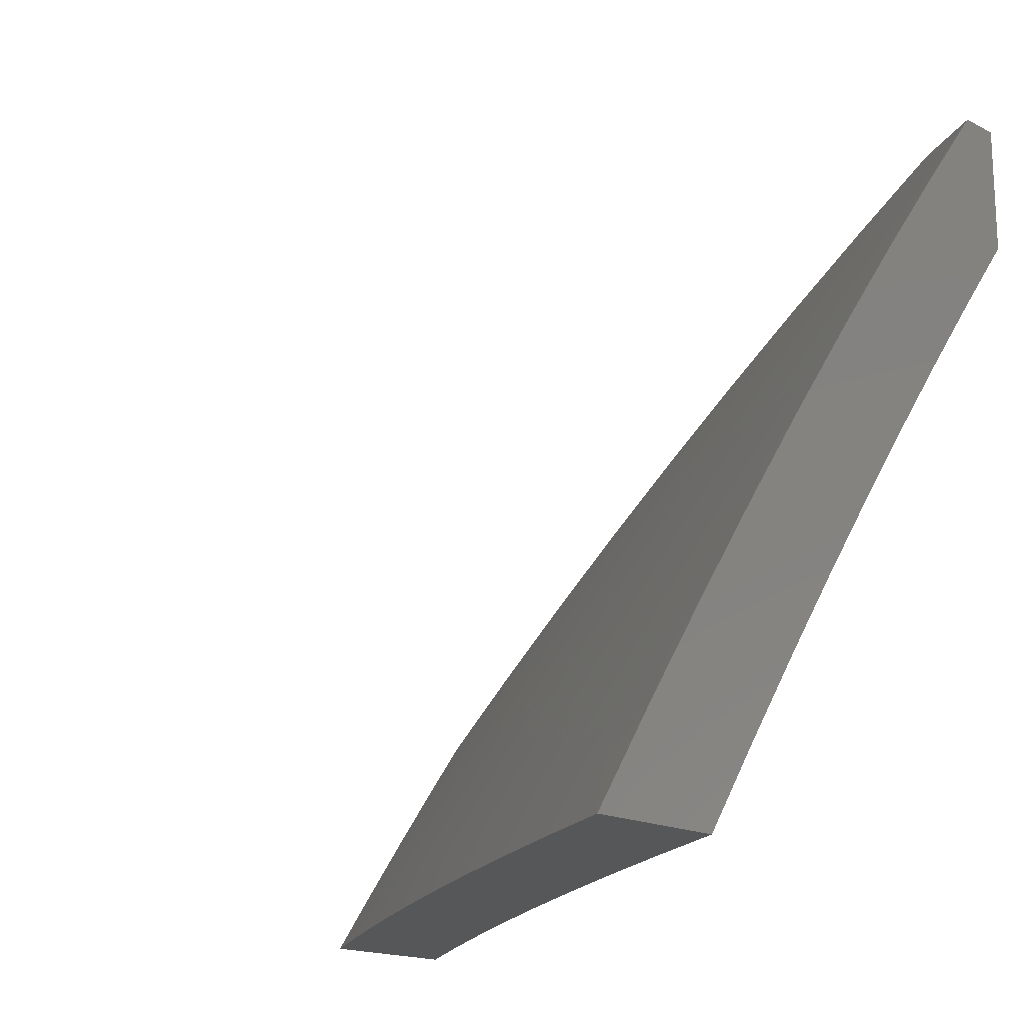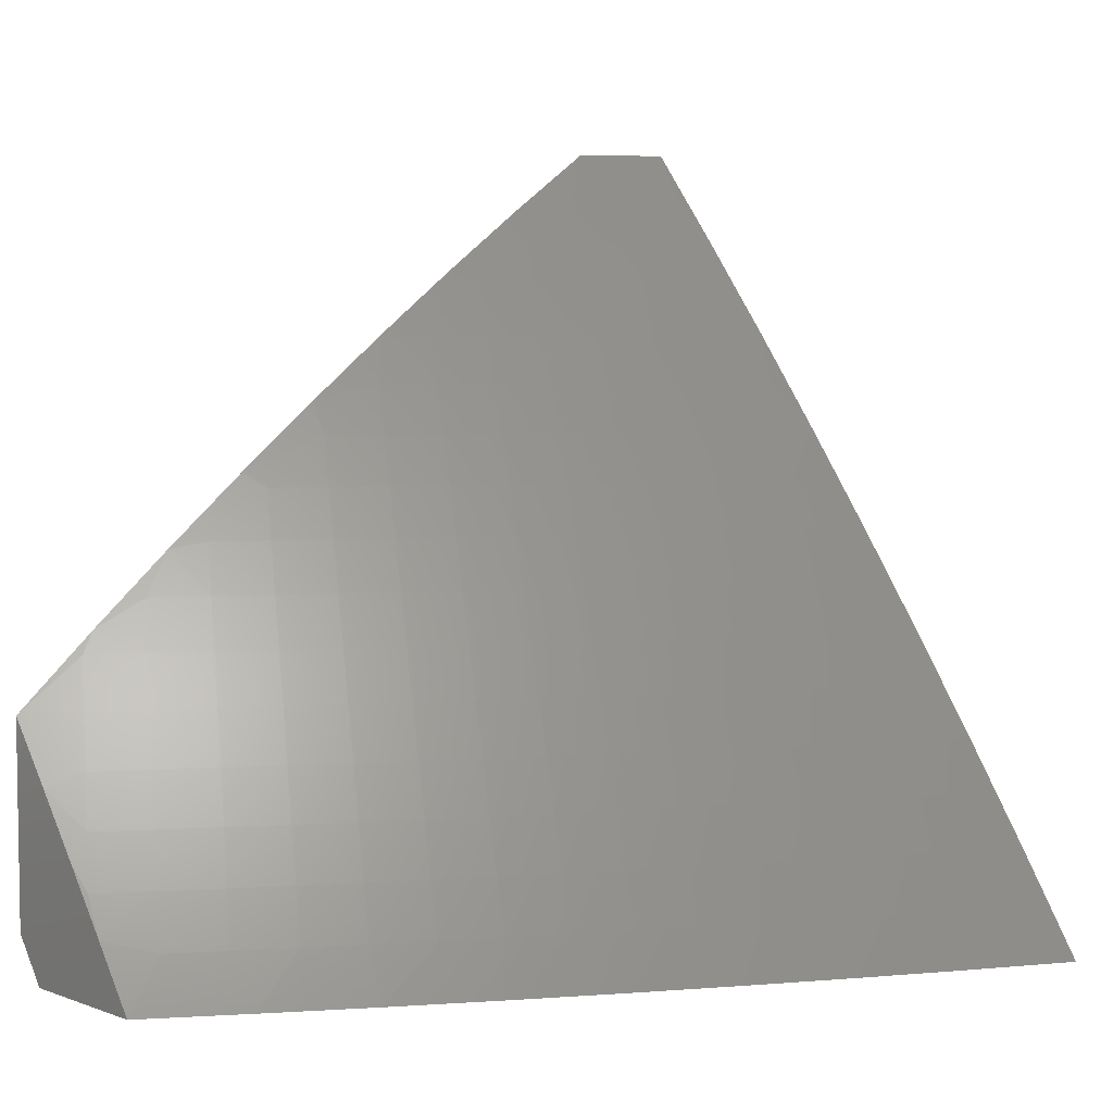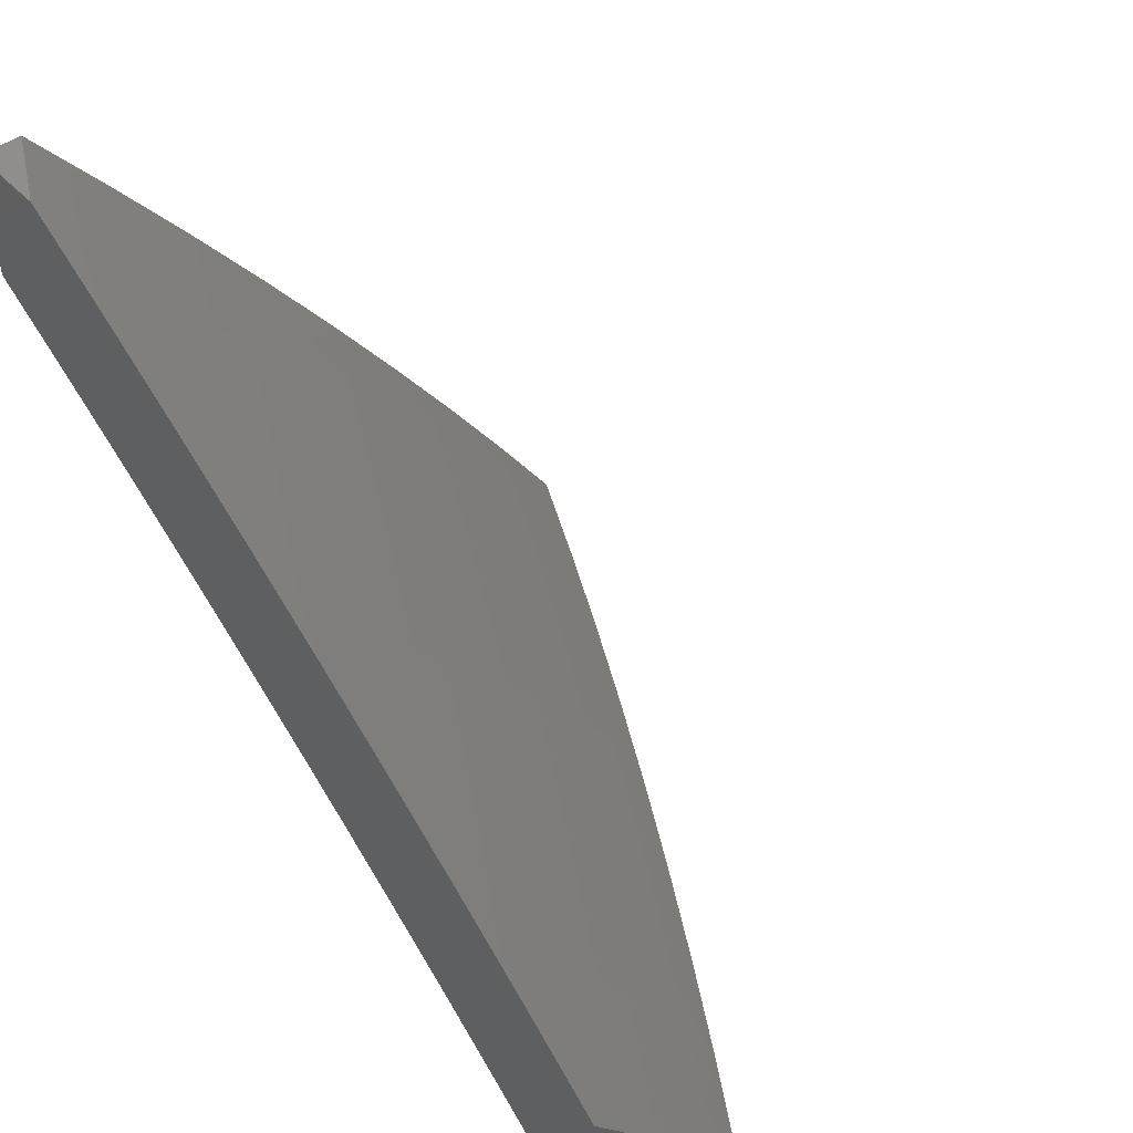
<metadata>
{"format":"stl","ext":"stl","renderer":"f3d","projection":"perspective","resolution":1024,"background":"white","views":[{"elev":-17.0,"azim":134.5,"up":"+Z"},{"elev":5.5,"azim":47.8,"up":"+Z"},{"elev":46.8,"azim":-40.6,"up":"+Z"}]}
</metadata>
<code>
# stl→obj: 342 verts, 680 faces
v 8.171 -5 6.08
v 8.227 -5 6
v 8.216 -4.947 6.064
v 8.302 -4.879 6
v 8.257 -4.88 6.064
v 8.299 -4.813 6.064
v 8.266 -4.794 6.128
v 8.307 -4.726 6.128
v 8.273 -4.707 6.192
v 8.313 -4.64 6.192
v 8.279 -4.621 6.255
v 8.318 -4.553 6.255
v 8.284 -4.535 6.319
v 8.322 -4.467 6.319
v 8.287 -4.449 6.382
v 8.325 -4.381 6.382
v 8.289 -4.363 6.445
v 8.326 -4.295 6.445
v 8.29 -4.277 6.507
v 8.326 -4.209 6.507
v 8.289 -4.191 6.57
v 8.324 -4.124 6.57
v 8.287 -4.106 6.632
v 8.322 -4.039 6.632
v 8.284 -4.02 6.694
v 8.339 -4 6.635
v 8.246 -4 6.758
v 8.376 -4.756 6
v 8.339 -4.745 6.064
v 8.346 -4.658 6.128
v 8.352 -4.572 6.192
v 8.357 -4.486 6.255
v 8.36 -4.4 6.319
v 8.361 -4.314 6.382
v 8.362 -4.228 6.445
v 8.361 -4.142 6.507
v 8.359 -4.057 6.57
v 8.38 -4.677 6.064
v 8.448 -4.633 6
v 8.419 -4.609 6.064
v 8.458 -4.54 6.064
v 8.424 -4.522 6.128
v 8.463 -4.454 6.128
v 8.429 -4.436 6.192
v 8.466 -4.368 6.192
v 8.431 -4.35 6.255
v 8.468 -4.281 6.255
v 8.433 -4.264 6.319
v 8.469 -4.195 6.319
v 8.433 -4.178 6.382
v 8.468 -4.11 6.382
v 8.432 -4.092 6.445
v 8.466 -4.024 6.445
v 8.43 -4.007 6.507
v 8.431 -4 6.51
v 8.518 -4.508 6
v 8.496 -4.471 6.064
v 8.5 -4.385 6.128
v 8.503 -4.299 6.192
v 8.504 -4.213 6.255
v 8.504 -4.127 6.319
v 8.502 -4.041 6.382
v 8.521 -4 6.385
v 8.534 -4.402 6.064
v 8.587 -4.383 6
v 8.571 -4.333 6.064
v 8.653 -4.256 6
v 8.607 -4.264 6.064
v 8.643 -4.194 6.064
v 8.608 -4.178 6.128
v 8.643 -4.108 6.128
v 8.609 -4.092 6.192
v 8.643 -4.022 6.192
v 8.608 -4.006 6.255
v 8.609 -4 6.258
v 8.538 -4.058 6.319
v 8.718 -4.129 6
v 8.678 -4.125 6.064
v 8.678 -4.039 6.128
v 8.695 -4 6.129
v 8.712 -4.055 6.064
v 8.78 -4 6
v 8.15 -4 6.88
v 8.174 -4.05 6.817
v 8.212 -4.068 6.756
v 8.246 -4.002 6.756
v 8.25 -4.087 6.694
v 8.053 -4 7
v 8.097 -4.011 6.939
v 8.136 -4.03 6.878
v 8.14 -4.115 6.817
v 8.178 -4.135 6.756
v 8.142 -4.201 6.756
v 8.18 -4.22 6.694
v 8.144 -4.286 6.694
v 8.181 -4.305 6.632
v 8.144 -4.372 6.632
v 8.18 -4.391 6.57
v 8.143 -4.457 6.57
v 8.179 -4.477 6.507
v 8.14 -4.543 6.507
v 8.175 -4.563 6.445
v 8.136 -4.629 6.445
v 8.171 -4.649 6.382
v 8.131 -4.716 6.382
v 8.165 -4.735 6.319
v 8.125 -4.802 6.319
v 8.159 -4.822 6.255
v 8.117 -4.888 6.255
v 8.15 -4.908 6.192
v 8.108 -4.975 6.192
v 8.141 -4.995 6.128
v 8.115 -5 6.16
v 8.063 -4.076 6.939
v 8 -4.101 7
v 8.028 -4.142 6.939
v 8 -4.219 6.922
v 8.066 -4.161 6.878
v 8.031 -4.227 6.878
v 8.069 -4.247 6.817
v 8.033 -4.312 6.817
v 8.07 -4.332 6.756
v 8.033 -4.397 6.756
v 8.07 -4.418 6.694
v 8 -4.45 6.759
v 8.032 -4.483 6.694
v 8 -4.563 6.675
v 8.068 -4.503 6.632
v 8.03 -4.569 6.632
v 8.066 -4.589 6.57
v 8.026 -4.655 6.57
v 8.062 -4.675 6.507
v 8.022 -4.741 6.507
v 8.056 -4.761 6.445
v 8 -4.785 6.5
v 8.015 -4.827 6.445
v 8 -4.893 6.41
v 8.05 -4.848 6.382
v 8.008 -4.913 6.382
v 8.042 -4.934 6.319
v 8 -5 6.317
v 8.058 -5 6.239
v 8 -4.335 6.842
v 8 -4.675 6.588
v 8.075 -4.954 6.255
v 8.084 -4.868 6.319
v 8.091 -4.782 6.382
v 8.097 -4.696 6.445
v 8.101 -4.609 6.507
v 8.105 -4.523 6.57
v 8.106 -4.438 6.632
v 8.107 -4.352 6.694
v 8.107 -4.266 6.756
v 8.105 -4.181 6.817
v 8.101 -4.096 6.878
v 8.183 -4.928 6.128
v 8.225 -4.861 6.128
v 8.192 -4.841 6.192
v 8.199 -4.755 6.255
v 8.206 -4.669 6.319
v 8.21 -4.583 6.382
v 8.214 -4.496 6.445
v 8.216 -4.41 6.507
v 8.217 -4.325 6.57
v 8.217 -4.239 6.632
v 8.215 -4.154 6.694
v 8.233 -4.775 6.192
v 8.24 -4.688 6.255
v 8.245 -4.602 6.319
v 8.249 -4.516 6.382
v 8.252 -4.43 6.445
v 8.253 -4.344 6.507
v 8.254 -4.258 6.57
v 8.252 -4.172 6.632
v 8.386 -4.59 6.128
v 8.391 -4.504 6.192
v 8.394 -4.418 6.255
v 8.397 -4.332 6.319
v 8.398 -4.246 6.382
v 8.397 -4.16 6.445
v 8.396 -4.074 6.507
v 8.537 -4.316 6.128
v 8.539 -4.23 6.192
v 8.539 -4.144 6.255
v 8.573 -4.247 6.128
v 8.574 -4.161 6.192
v 8.574 -4.075 6.255
v 8.543 -4.129 6
v 8.528 -4.122 6.027
v 8.606 -4 6
v 8.514 -4.115 6.053
v 8.535 -4 6.108
v 8.5 -4.108 6.08
v 8.485 -4.101 6.107
v 8.419 -4.231 6.107
v 8.404 -4.224 6.133
v 8.336 -4.351 6.133
v 8.322 -4.344 6.16
v 8.251 -4.47 6.16
v 8.237 -4.462 6.186
v 8.164 -4.588 6.186
v 8.15 -4.58 6.213
v 8.076 -4.704 6.213
v 8.062 -4.696 6.239
v 8 -4.762 6.267
v 8.047 -4.688 6.265
v 8 -4.701 6.318
v 8.033 -4.679 6.292
v 8.019 -4.671 6.318
v 8.107 -4.556 6.292
v 8.093 -4.548 6.318
v 8.179 -4.431 6.292
v 8.165 -4.423 6.318
v 8.249 -4.306 6.292
v 8.234 -4.298 6.318
v 8.317 -4.179 6.292
v 8.302 -4.172 6.318
v 8.383 -4.051 6.292
v 8.368 -4.044 6.318
v 8.388 -4 6.32
v 8.353 -4.037 6.344
v 8.338 -4.03 6.37
v 8.272 -4.157 6.37
v 8.257 -4.149 6.396
v 8.19 -4.275 6.396
v 8.175 -4.267 6.423
v 8.106 -4.391 6.423
v 8.091 -4.383 6.449
v 8.02 -4.506 6.449
v 8.005 -4.498 6.475
v 8 -4.516 6.467
v 8 -4.453 6.515
v 8.477 -4.257 6
v 8.461 -4.252 6.027
v 8.447 -4.245 6.053
v 8.378 -4.373 6.053
v 8.364 -4.366 6.08
v 8.293 -4.493 6.08
v 8.279 -4.485 6.107
v 8.207 -4.612 6.107
v 8.193 -4.604 6.133
v 8.118 -4.729 6.133
v 8.104 -4.721 6.16
v 8.027 -4.844 6.16
v 8.013 -4.836 6.186
v 8 -4.882 6.164
v 8 -4.822 6.216
v 8.409 -4.383 6
v 8.392 -4.381 6.027
v 8.307 -4.501 6.053
v 8.221 -4.619 6.08
v 8.132 -4.737 6.107
v 8.041 -4.853 6.133
v 8.339 -4.509 6
v 8.321 -4.508 6.027
v 8.234 -4.627 6.053
v 8.145 -4.745 6.08
v 8.054 -4.861 6.107
v 8.267 -4.633 6
v 8.248 -4.635 6.027
v 8.159 -4.753 6.053
v 8.068 -4.869 6.08
v 8 -4.941 6.111
v 8.194 -4.757 6
v 8.173 -4.761 6.027
v 8.082 -4.878 6.053
v 8.118 -4.879 6
v 8.095 -4.886 6.027
v 8 -5 6.058
v 8.041 -5 6
v 8.09 -4.712 6.186
v 8.004 -4.663 6.344
v 8 -4.64 6.368
v 8 -4.578 6.418
v 8.034 -4.515 6.423
v 8.049 -4.523 6.396
v 8.064 -4.531 6.37
v 8.135 -4.407 6.37
v 8.15 -4.415 6.344
v 8.219 -4.29 6.344
v 8 -4.39 6.563
v 8.046 -4.359 6.527
v 8.076 -4.375 6.475
v 8.015 -4.342 6.578
v 8 -4.326 6.61
v 8 -4.262 6.656
v 8 -4.197 6.702
v 8.022 -4.187 6.681
v 8.053 -4.203 6.63
v 8.084 -4.219 6.578
v 8.15 -4.096 6.578
v 8.181 -4.111 6.527
v 8.237 -4 6.529
v 8.211 -4.127 6.475
v 8.292 -4.008 6.449
v 8.227 -4.134 6.449
v 8.307 -4.015 6.423
v 8.242 -4.142 6.423
v 8.322 -4.022 6.396
v 8 -4.132 6.747
v 8.087 -4.064 6.681
v 8.119 -4.08 6.63
v 8.159 -4 6.632
v 8.056 -4.048 6.733
v 8 -4.066 6.791
v 8.024 -4.032 6.784
v 8 -4 6.835
v 8.08 -4 6.734
v 8.313 -4 6.425
v 8.398 -4.059 6.265
v 8.462 -4 6.214
v 8.412 -4.066 6.239
v 8.427 -4.073 6.213
v 8.346 -4.194 6.239
v 8.361 -4.202 6.213
v 8.278 -4.321 6.239
v 8.293 -4.328 6.213
v 8.208 -4.447 6.239
v 8.223 -4.455 6.213
v 8.136 -4.572 6.239
v 8.456 -4.087 6.16
v 8.442 -4.08 6.186
v 8.433 -4.238 6.08
v 8.471 -4.094 6.133
v 8.39 -4.216 6.16
v 8.375 -4.209 6.186
v 8.307 -4.336 6.186
v 8.331 -4.187 6.265
v 8.264 -4.313 6.265
v 8.194 -4.439 6.265
v 8.122 -4.564 6.265
v 8.287 -4.165 6.344
v 8.35 -4.358 6.107
v 8.205 -4.283 6.37
v 8.12 -4.399 6.396
v 8.16 -4.259 6.449
v 8.145 -4.251 6.475
v 8.114 -4.235 6.527
v 8.265 -4.478 6.133
v 8.179 -4.596 6.16
v 8.078 -4.539 6.344
v 8 -4 7
f 1 2 3
f 3 2 4
f 3 4 5
f 5 4 6
f 5 6 7
f 7 6 8
f 7 8 9
f 9 8 10
f 9 10 11
f 11 10 12
f 11 12 13
f 13 12 14
f 13 14 15
f 15 14 16
f 15 16 17
f 17 16 18
f 17 18 19
f 19 18 20
f 19 20 21
f 21 20 22
f 21 22 23
f 23 22 24
f 23 24 25
f 25 24 26
f 25 26 27
f 4 28 6
f 6 28 29
f 6 29 8
f 8 29 30
f 8 30 10
f 10 30 31
f 10 31 12
f 12 31 32
f 12 32 14
f 14 32 33
f 14 33 16
f 16 33 34
f 16 34 18
f 18 34 35
f 18 35 20
f 20 35 36
f 20 36 22
f 22 36 37
f 22 37 24
f 24 37 26
f 29 28 38
f 38 28 39
f 38 39 40
f 40 39 41
f 40 41 42
f 42 41 43
f 42 43 44
f 44 43 45
f 44 45 46
f 46 45 47
f 46 47 48
f 48 47 49
f 48 49 50
f 50 49 51
f 50 51 52
f 52 51 53
f 52 53 54
f 54 53 55
f 54 55 37
f 37 55 26
f 39 56 41
f 41 56 57
f 41 57 43
f 43 57 58
f 43 58 45
f 45 58 59
f 45 59 47
f 47 59 60
f 47 60 49
f 49 60 61
f 49 61 51
f 51 61 62
f 51 62 53
f 53 62 63
f 53 63 55
f 57 56 64
f 64 56 65
f 64 65 66
f 66 65 67
f 66 67 68
f 68 67 69
f 68 69 70
f 70 69 71
f 70 71 72
f 72 71 73
f 72 73 74
f 74 73 75
f 74 75 76
f 76 75 63
f 76 63 62
f 67 77 69
f 69 77 78
f 69 78 71
f 71 78 79
f 71 79 73
f 73 79 80
f 73 80 75
f 78 77 81
f 81 77 82
f 81 82 80
f 83 84 27
f 27 84 85
f 27 85 86
f 86 85 87
f 86 87 25
f 25 87 23
f 88 89 83
f 83 89 90
f 83 90 84
f 84 90 91
f 84 91 92
f 92 91 93
f 92 93 94
f 94 93 95
f 94 95 96
f 96 95 97
f 96 97 98
f 98 97 99
f 98 99 100
f 100 99 101
f 100 101 102
f 102 101 103
f 102 103 104
f 104 103 105
f 104 105 106
f 106 105 107
f 106 107 108
f 108 107 109
f 108 109 110
f 110 109 111
f 110 111 112
f 112 111 113
f 112 113 1
f 89 88 114
f 114 88 115
f 114 115 116
f 116 115 117
f 116 117 118
f 118 117 119
f 118 119 120
f 120 119 121
f 120 121 122
f 122 121 123
f 122 123 124
f 124 123 125
f 124 125 126
f 126 125 127
f 126 127 128
f 128 127 129
f 128 129 130
f 130 129 131
f 130 131 132
f 132 131 133
f 132 133 134
f 134 133 135
f 134 135 136
f 136 135 137
f 136 137 138
f 138 137 139
f 138 139 140
f 140 139 141
f 140 141 142
f 117 143 119
f 119 143 121
f 121 143 123
f 123 143 125
f 127 144 129
f 129 144 131
f 131 144 133
f 133 144 135
f 137 141 139
f 113 111 142
f 142 111 145
f 142 145 140
f 140 145 146
f 140 146 138
f 138 146 147
f 138 147 134
f 134 147 148
f 134 148 132
f 132 148 149
f 132 149 130
f 130 149 150
f 130 150 128
f 128 150 151
f 128 151 124
f 124 151 152
f 124 152 122
f 122 152 153
f 122 153 120
f 120 153 154
f 120 154 118
f 118 154 155
f 118 155 114
f 114 155 89
f 112 1 156
f 156 1 3
f 156 3 157
f 157 3 5
f 157 5 7
f 112 156 110
f 110 156 158
f 110 158 108
f 108 158 159
f 108 159 106
f 106 159 160
f 106 160 104
f 104 160 161
f 104 161 102
f 102 161 162
f 102 162 100
f 100 162 163
f 100 163 98
f 98 163 164
f 98 164 96
f 96 164 165
f 96 165 94
f 94 165 166
f 94 166 92
f 92 166 85
f 92 85 84
f 158 156 157
f 145 111 109
f 145 109 146
f 146 109 107
f 146 107 147
f 147 107 105
f 147 105 148
f 148 105 103
f 148 103 149
f 149 103 101
f 149 101 150
f 150 101 99
f 150 99 151
f 151 99 97
f 151 97 152
f 152 97 95
f 152 95 153
f 153 95 93
f 153 93 154
f 154 93 91
f 154 91 155
f 155 91 90
f 155 90 89
f 134 136 138
f 158 157 167
f 167 157 7
f 167 7 9
f 158 167 159
f 159 167 168
f 159 168 160
f 160 168 169
f 160 169 161
f 161 169 170
f 161 170 162
f 162 170 171
f 162 171 163
f 163 171 172
f 163 172 164
f 164 172 173
f 164 173 165
f 165 173 174
f 165 174 166
f 166 174 87
f 166 87 85
f 168 167 9
f 29 38 30
f 30 38 175
f 30 175 31
f 31 175 176
f 31 176 32
f 32 176 177
f 32 177 33
f 33 177 178
f 33 178 34
f 34 178 179
f 34 179 35
f 35 179 180
f 35 180 36
f 36 180 181
f 36 181 37
f 37 181 54
f 168 9 11
f 168 11 169
f 169 11 13
f 169 13 170
f 170 13 15
f 170 15 171
f 171 15 17
f 171 17 172
f 172 17 19
f 172 19 173
f 173 19 21
f 173 21 174
f 174 21 23
f 174 23 87
f 124 126 128
f 38 40 175
f 175 40 42
f 175 42 176
f 176 42 44
f 176 44 177
f 177 44 46
f 177 46 178
f 178 46 48
f 178 48 179
f 179 48 50
f 179 50 180
f 180 50 52
f 180 52 181
f 181 52 54
f 66 182 64
f 64 182 58
f 64 58 57
f 58 182 59
f 59 182 183
f 59 183 60
f 60 183 184
f 60 184 61
f 61 184 76
f 61 76 62
f 182 66 185
f 185 66 68
f 185 68 70
f 116 118 114
f 70 186 185
f 185 186 183
f 185 183 182
f 183 186 184
f 184 186 187
f 184 187 76
f 76 187 74
f 187 186 72
f 72 186 70
f 27 86 25
f 80 79 81
f 81 79 78
f 187 72 74
f 188 189 190
f 190 189 191
f 190 191 192
f 192 191 193
f 192 193 194
f 194 193 195
f 194 195 196
f 196 195 197
f 196 197 198
f 198 197 199
f 198 199 200
f 200 199 201
f 200 201 202
f 202 201 203
f 202 203 204
f 204 203 205
f 204 205 206
f 206 205 207
f 206 207 208
f 208 207 209
f 208 209 210
f 210 209 211
f 210 211 212
f 212 211 213
f 212 213 214
f 214 213 215
f 214 215 216
f 216 215 217
f 216 217 218
f 218 217 219
f 218 219 220
f 220 219 221
f 220 221 222
f 222 221 223
f 222 223 224
f 224 223 225
f 224 225 226
f 226 225 227
f 226 227 228
f 228 227 229
f 228 229 230
f 230 229 231
f 230 231 232
f 188 233 189
f 189 233 234
f 189 234 235
f 235 234 236
f 235 236 237
f 237 236 238
f 237 238 239
f 239 238 240
f 239 240 241
f 241 240 242
f 241 242 243
f 243 242 244
f 243 244 245
f 245 244 246
f 245 246 247
f 233 248 234
f 234 248 249
f 234 249 236
f 236 249 250
f 236 250 238
f 238 250 251
f 238 251 240
f 240 251 252
f 240 252 242
f 242 252 253
f 242 253 244
f 244 253 246
f 248 254 249
f 249 254 255
f 249 255 250
f 250 255 256
f 250 256 251
f 251 256 257
f 251 257 252
f 252 257 258
f 252 258 253
f 253 258 246
f 254 259 255
f 255 259 260
f 255 260 256
f 256 260 261
f 256 261 257
f 257 261 262
f 257 262 258
f 258 262 263
f 258 263 246
f 259 264 260
f 260 264 265
f 260 265 261
f 261 265 266
f 261 266 262
f 262 266 263
f 264 267 265
f 265 267 268
f 265 268 266
f 266 268 269
f 266 269 263
f 267 270 268
f 268 270 269
f 205 203 247
f 247 203 271
f 247 271 245
f 245 271 243
f 209 207 272
f 272 207 273
f 272 273 274
f 231 275 274
f 274 275 276
f 274 276 277
f 277 276 278
f 277 278 279
f 279 278 280
f 279 280 215
f 215 280 217
f 281 282 232
f 232 282 283
f 232 283 230
f 230 283 228
f 282 281 284
f 284 281 285
f 284 285 286
f 287 288 286
f 286 288 289
f 286 289 290
f 290 289 291
f 290 291 292
f 292 291 293
f 292 293 294
f 294 293 295
f 294 295 296
f 296 295 297
f 296 297 298
f 298 297 299
f 298 299 224
f 224 299 222
f 287 300 288
f 288 300 301
f 288 301 302
f 302 301 303
f 302 303 291
f 291 303 293
f 301 300 304
f 304 300 305
f 304 305 306
f 306 305 307
f 306 307 308
f 303 301 308
f 308 301 304
f 308 304 306
f 293 309 295
f 295 309 297
f 297 309 299
f 299 309 220
f 299 220 222
f 218 220 310
f 310 220 311
f 310 311 312
f 312 311 313
f 312 313 314
f 314 313 315
f 314 315 316
f 316 315 317
f 316 317 318
f 318 317 319
f 318 319 320
f 320 319 202
f 320 202 204
f 192 321 311
f 311 321 322
f 311 322 313
f 313 322 315
f 189 235 191
f 191 235 323
f 191 323 193
f 193 323 195
f 321 192 324
f 324 192 194
f 324 194 196
f 321 324 325
f 325 324 196
f 325 196 198
f 322 321 326
f 326 321 325
f 326 325 327
f 327 325 198
f 327 198 200
f 216 218 310
f 310 312 328
f 328 312 314
f 328 314 329
f 329 314 316
f 329 316 330
f 330 316 318
f 330 318 331
f 331 318 320
f 331 320 206
f 206 320 204
f 221 219 332
f 332 219 217
f 332 217 280
f 235 237 323
f 323 237 333
f 323 333 195
f 195 333 197
f 317 315 326
f 326 315 322
f 317 326 327
f 214 216 328
f 328 216 310
f 214 328 329
f 221 332 223
f 223 332 334
f 223 334 225
f 225 334 335
f 225 335 227
f 227 335 275
f 227 275 229
f 229 275 231
f 334 332 280
f 224 226 298
f 298 226 336
f 298 336 296
f 296 336 337
f 296 337 294
f 294 337 338
f 294 338 292
f 292 338 290
f 288 302 289
f 289 302 291
f 237 239 333
f 333 239 339
f 333 339 197
f 197 339 199
f 319 317 327
f 319 327 200
f 212 214 329
f 212 329 330
f 279 215 213
f 335 334 278
f 278 334 280
f 226 228 336
f 336 228 283
f 336 283 337
f 337 283 282
f 337 282 338
f 338 282 284
f 338 284 290
f 290 284 286
f 239 241 339
f 339 241 340
f 339 340 199
f 199 340 201
f 202 319 200
f 210 212 330
f 210 330 331
f 279 213 341
f 341 213 211
f 341 211 272
f 272 211 209
f 275 335 276
f 276 335 278
f 241 243 340
f 340 243 271
f 340 271 201
f 201 271 203
f 208 210 331
f 208 331 206
f 274 277 341
f 341 277 279
f 274 341 272
f 115 88 342
f 342 88 307
f 307 88 83
f 307 83 308
f 308 83 27
f 308 27 303
f 303 27 293
f 293 27 26
f 293 26 309
f 309 26 55
f 309 55 220
f 220 55 63
f 220 63 311
f 311 63 75
f 311 75 192
f 192 75 80
f 192 80 190
f 190 80 82
f 82 77 190
f 190 77 188
f 188 77 67
f 188 67 233
f 233 67 65
f 233 65 248
f 248 65 56
f 248 56 254
f 254 56 39
f 254 39 259
f 259 39 28
f 259 28 264
f 264 28 4
f 264 4 2
f 270 267 2
f 2 267 264
f 2 1 270
f 270 1 113
f 270 113 269
f 269 113 142
f 269 142 141
f 137 247 141
f 141 247 246
f 141 246 263
f 135 207 137
f 137 207 205
f 137 205 247
f 144 274 135
f 135 274 273
f 135 273 207
f 274 144 231
f 231 144 127
f 231 127 232
f 232 127 281
f 281 127 125
f 281 125 285
f 285 125 286
f 286 125 143
f 286 143 287
f 287 143 300
f 300 143 117
f 300 117 305
f 305 117 115
f 305 115 307
f 307 115 342
f 263 269 141

</code>
